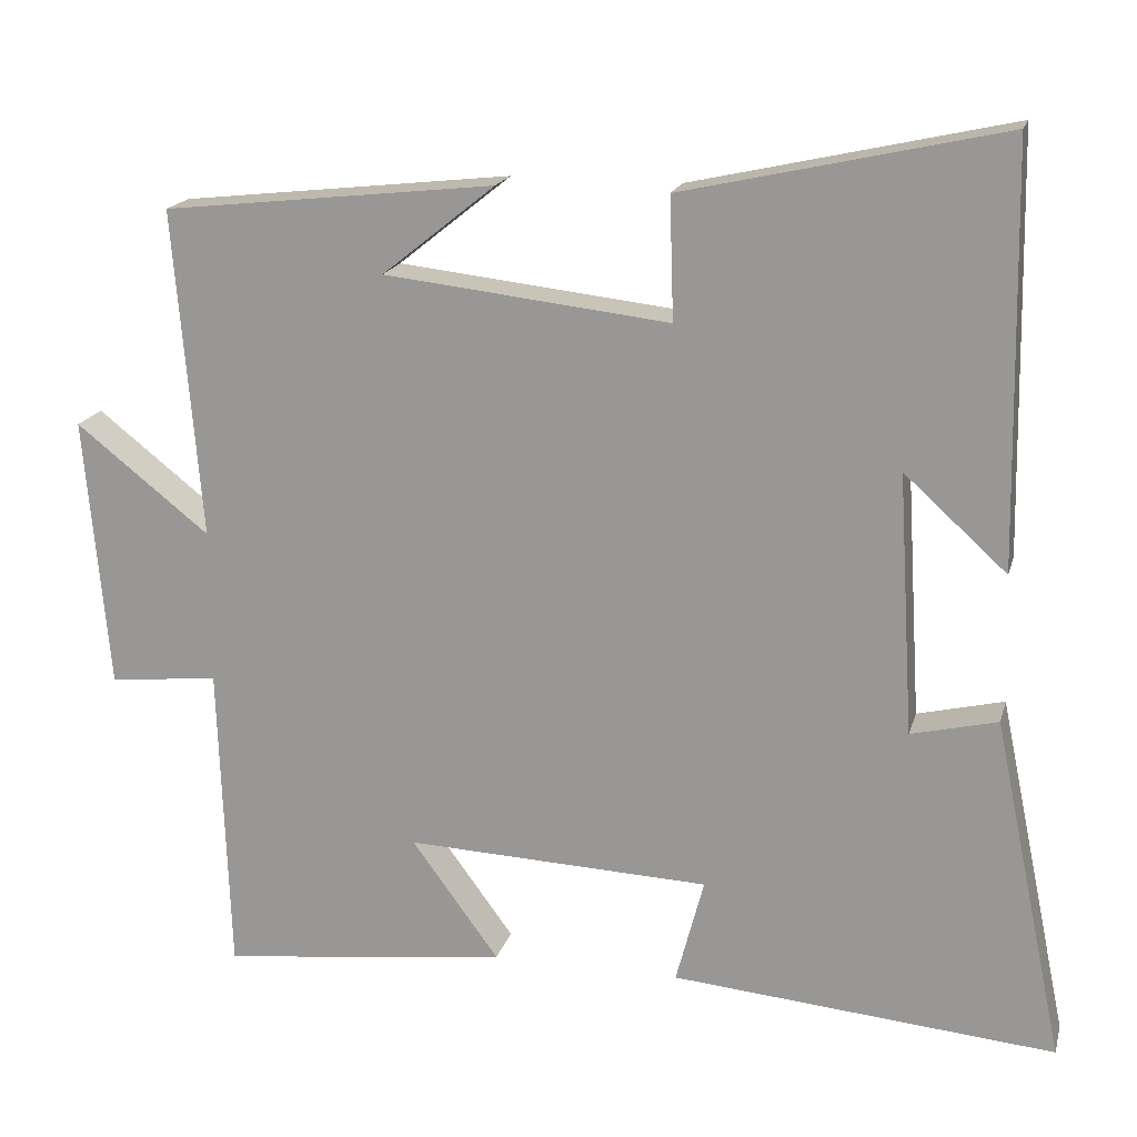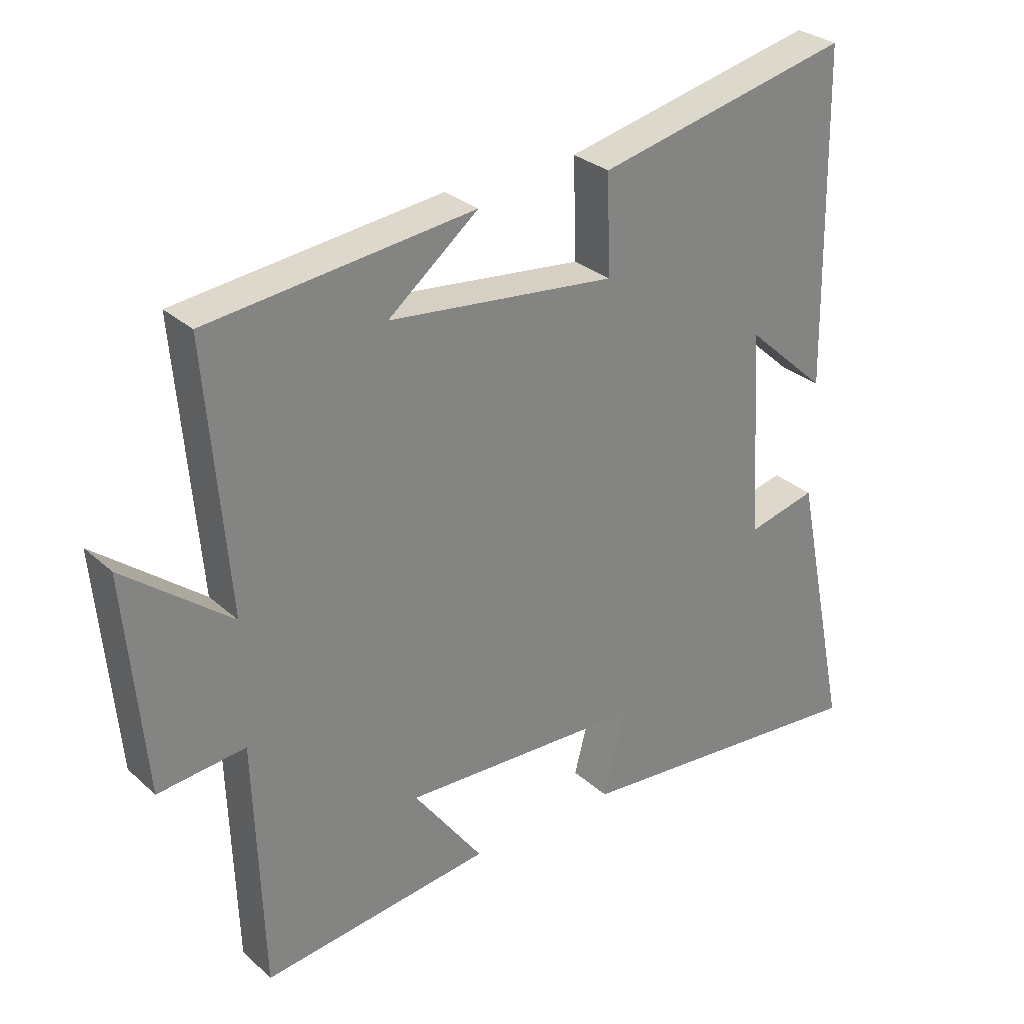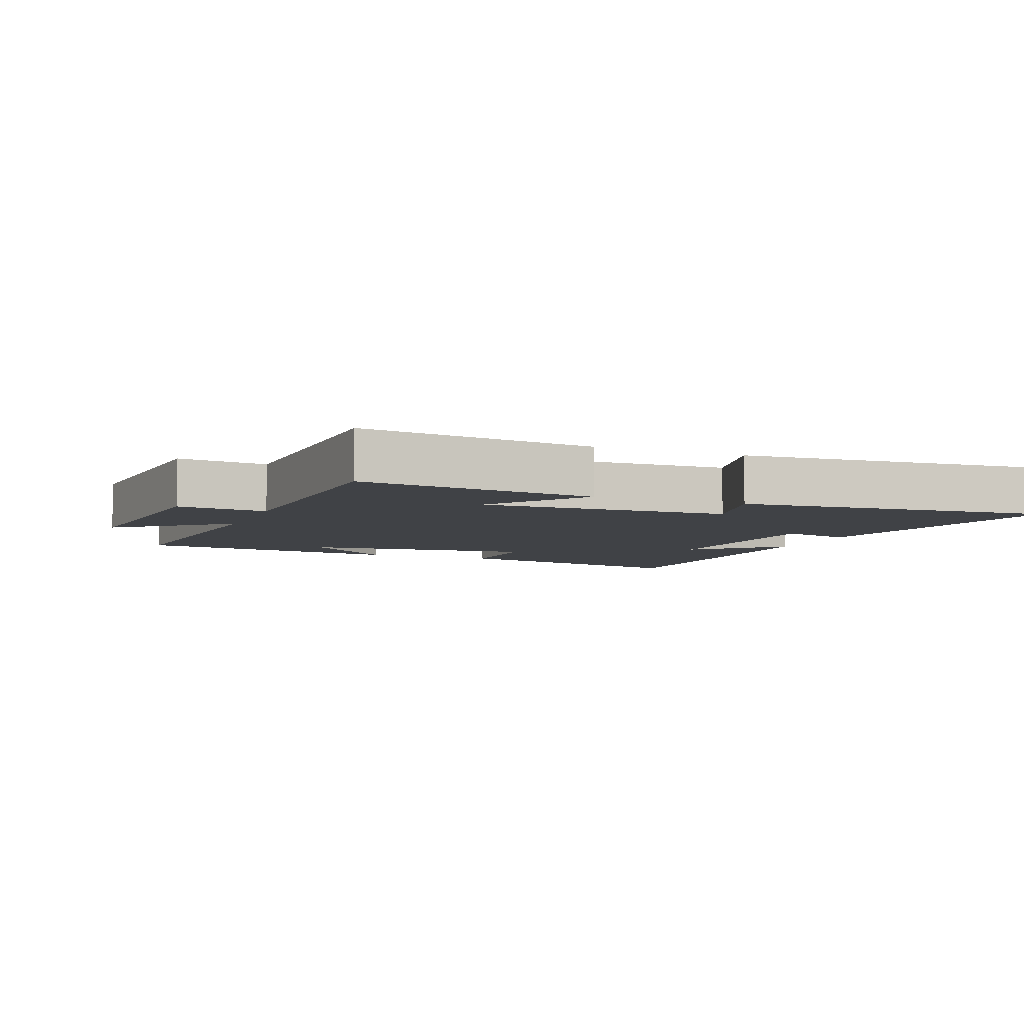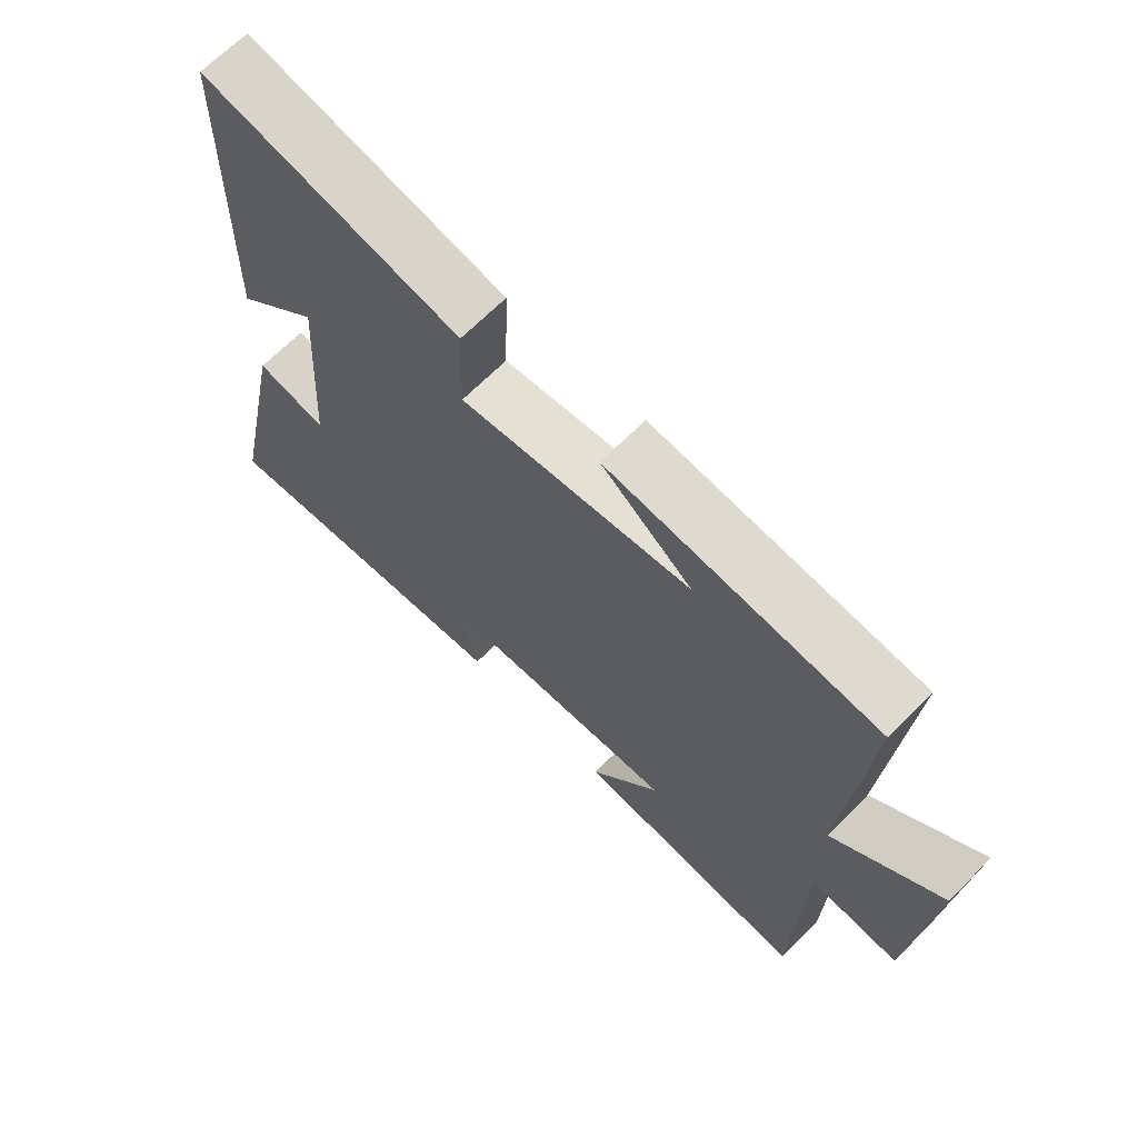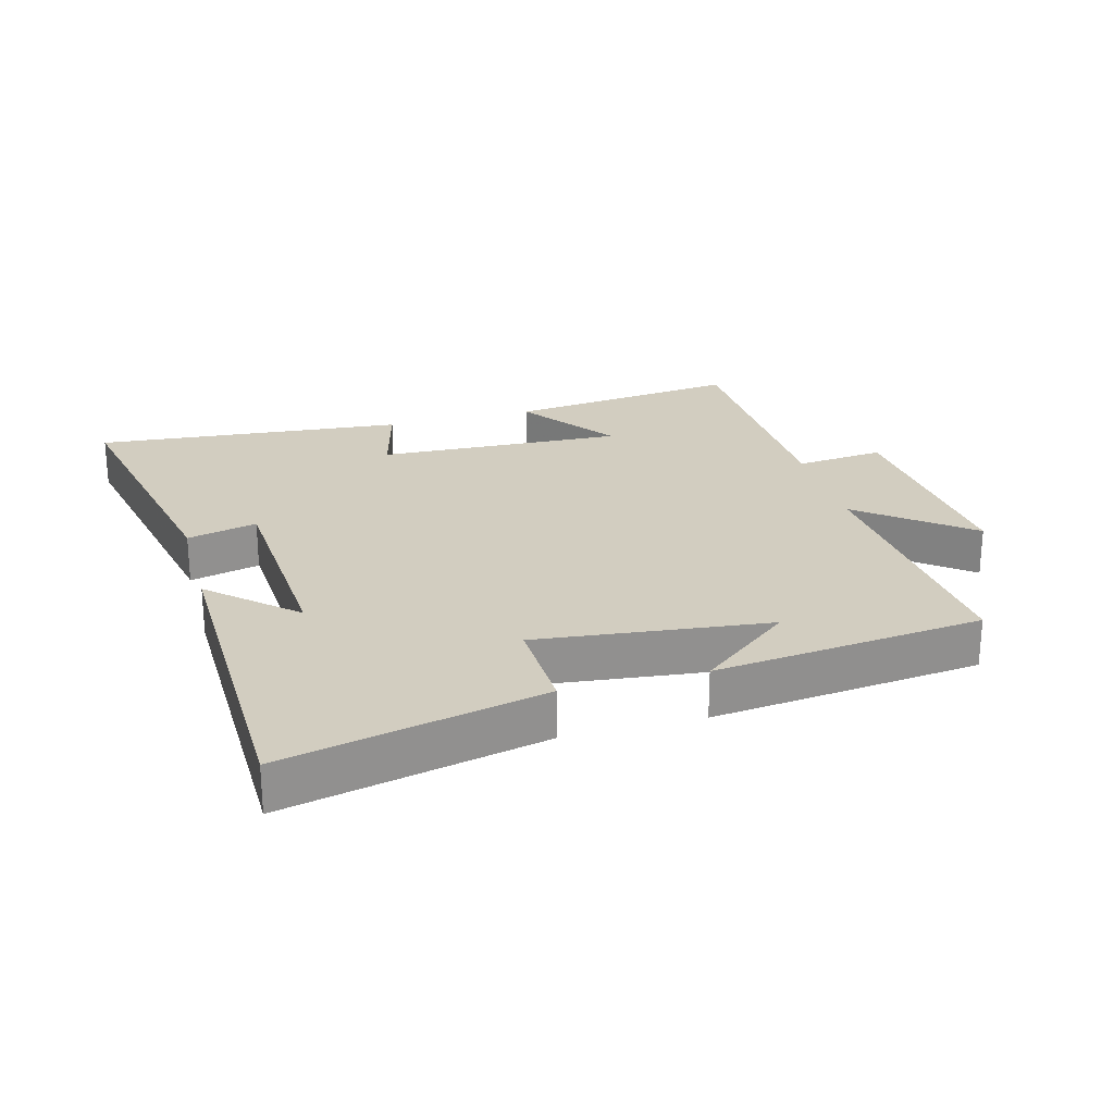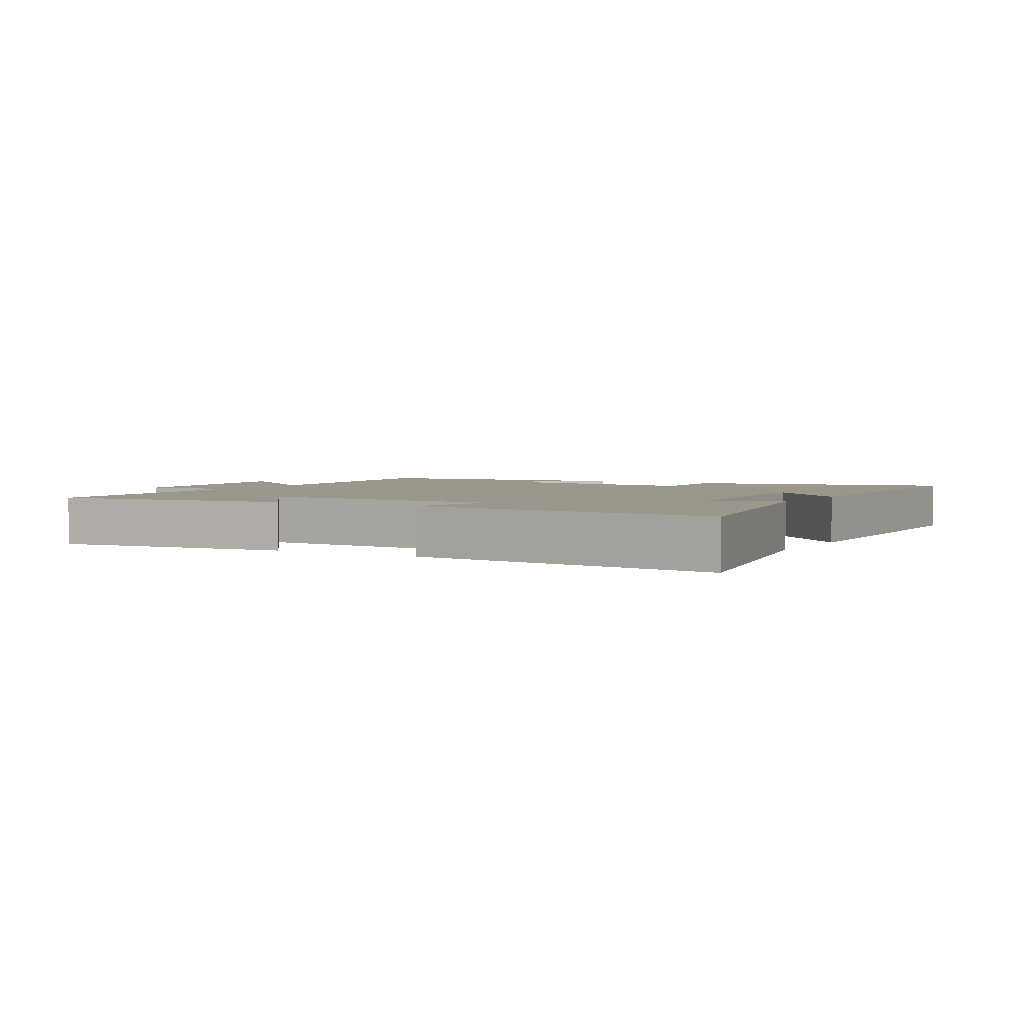
<metadata>
{"format":"obj","ext":"obj","renderer":"f3d","projection":"perspective","resolution":1024,"background":"white","views":[{"elev":18.0,"azim":-165.8,"up":"+Z"},{"elev":29.5,"azim":142.2,"up":"+Z"},{"elev":-6.2,"azim":158.2,"up":"+Y"},{"elev":66.9,"azim":44.6,"up":"+Z"},{"elev":24.6,"azim":-15.2,"up":"+Y"},{"elev":2.9,"azim":-149.9,"up":"+Y"}]}
</metadata>
<code>
v -0.589 0.07 -0.543
v -0.5 0.07 -0.115
v -0.392 0.07 -0.141
v -0.372 0.07 0.185
v -0.5 0.07 0.069
v -0.49 0.07 0.589
v -0.091 0.07 0.5
v -0.096 0.07 0.347
v 0.26 0.07 0.387
v 0.119 0.07 0.5
v 0.534 0.07 0.454
v 0.5 0.07 0.043
v 0.667 0.07 0.175
v 0.637 0.07 -0.165
v 0.5 0.07 -0.151
v 0.487 0.07 -0.543
v 0.126 0.07 -0.5
v 0.235 0.07 -0.351
v -0.145 0.07 -0.367
v -0.11 0.07 -0.5
v -0.589 0 -0.543
v -0.5 0 -0.115
v -0.392 0 -0.141
v -0.372 0 0.185
v -0.5 0 0.069
v -0.49 0 0.589
v -0.091 0 0.5
v -0.096 0 0.347
v 0.26 0 0.387
v 0.119 0 0.5
v 0.534 0 0.454
v 0.5 0 0.043
v 0.667 0 0.175
v 0.637 0 -0.165
v 0.5 0 -0.151
v 0.487 0 -0.543
v 0.126 0 -0.5
v 0.235 0 -0.351
v -0.145 0 -0.367
v -0.11 0 -0.5
f 1 2 3
f 20 1 3
f 19 20 3
f 18 19 3 4
f 15 16 17 18
f 15 18 4
f 12 13 14 15
f 12 15 4
f 11 12 4
f 9 10 11
f 9 11 4
f 8 9 4
f 7 8 4
f 4 5 6 7
f 23 22 21
f 23 21 40
f 23 40 39
f 24 23 39 38
f 38 37 36 35
f 24 38 35
f 35 34 33 32
f 24 35 32
f 24 32 31
f 31 30 29
f 24 31 29
f 24 29 28
f 24 28 27
f 27 26 25 24
f 1 21 22 2
f 2 22 23 3
f 3 23 24 4
f 4 24 25 5
f 5 25 26 6
f 6 26 27 7
f 7 27 28 8
f 8 28 29 9
f 9 29 30 10
f 10 30 31 11
f 11 31 32 12
f 12 32 33 13
f 13 33 34 14
f 14 34 35 15
f 15 35 36 16
f 16 36 37 17
f 17 37 38 18
f 18 38 39 19
f 19 39 40 20
f 20 40 21 1

</code>
